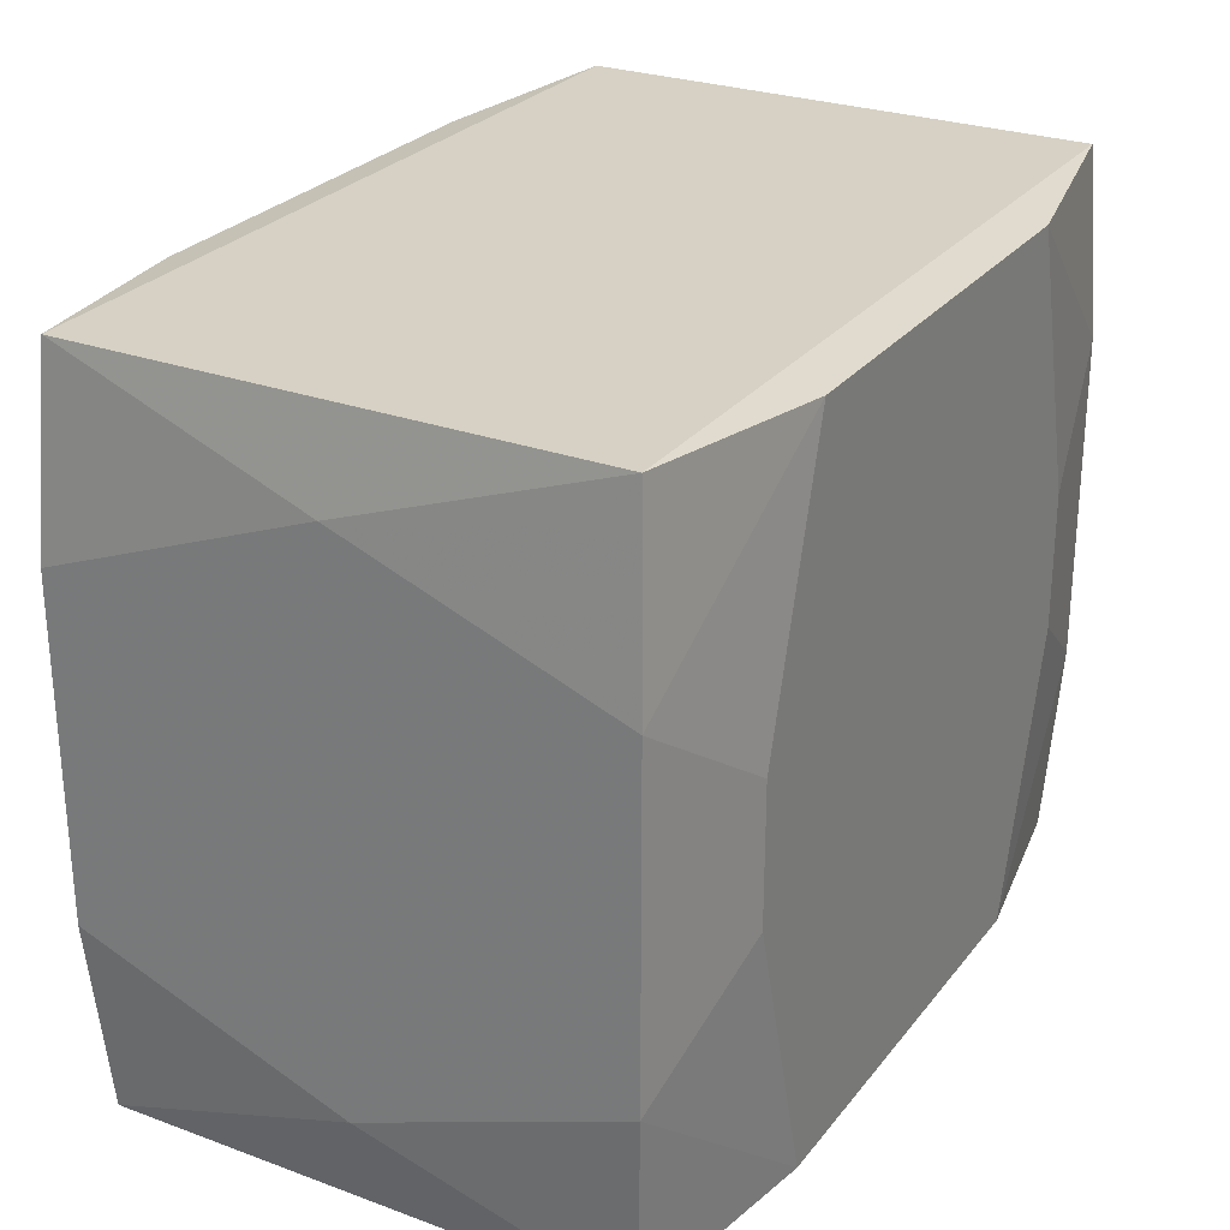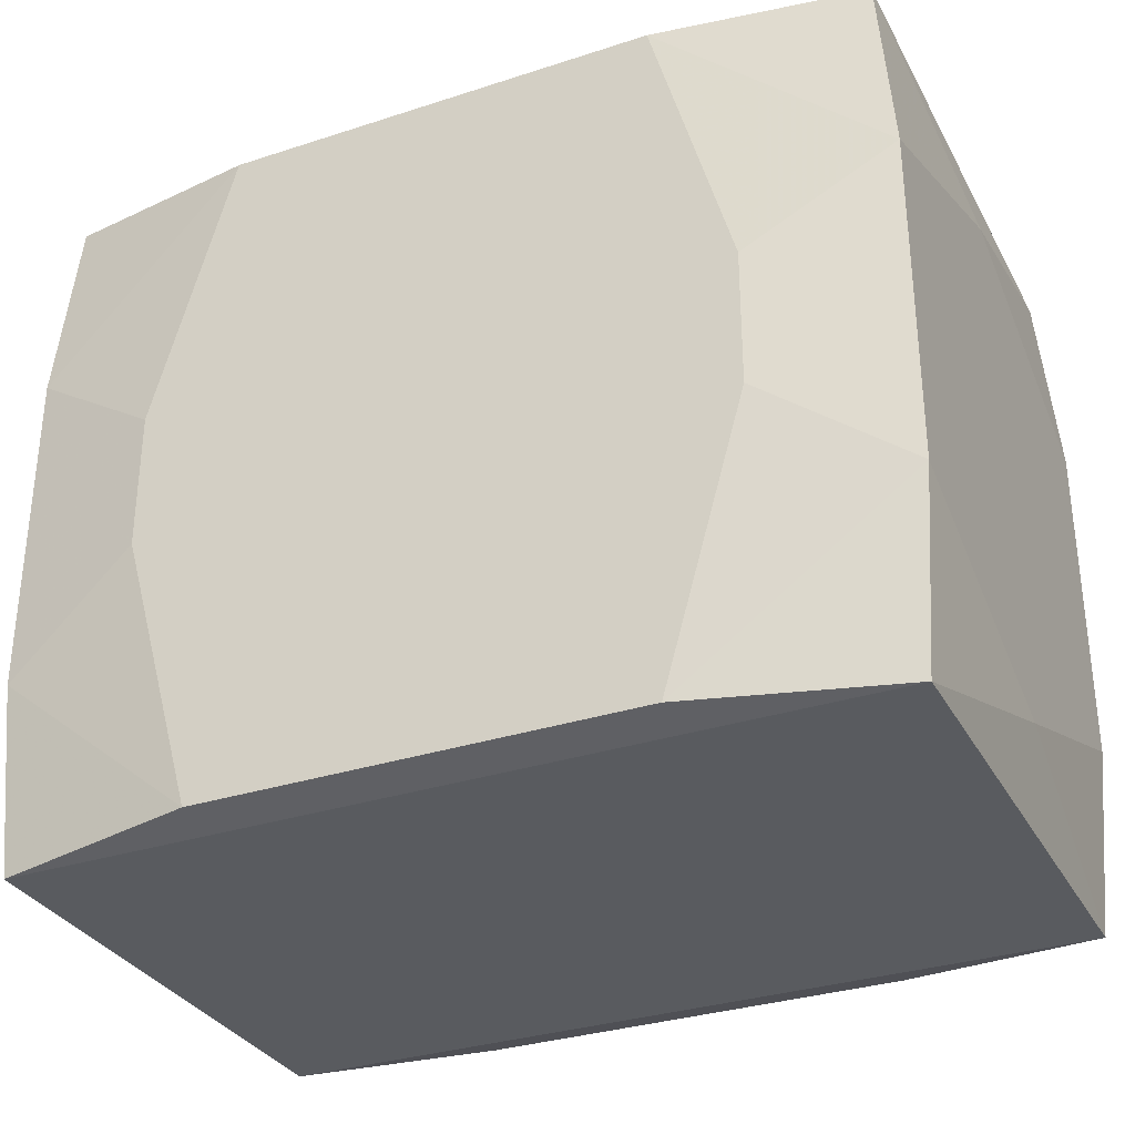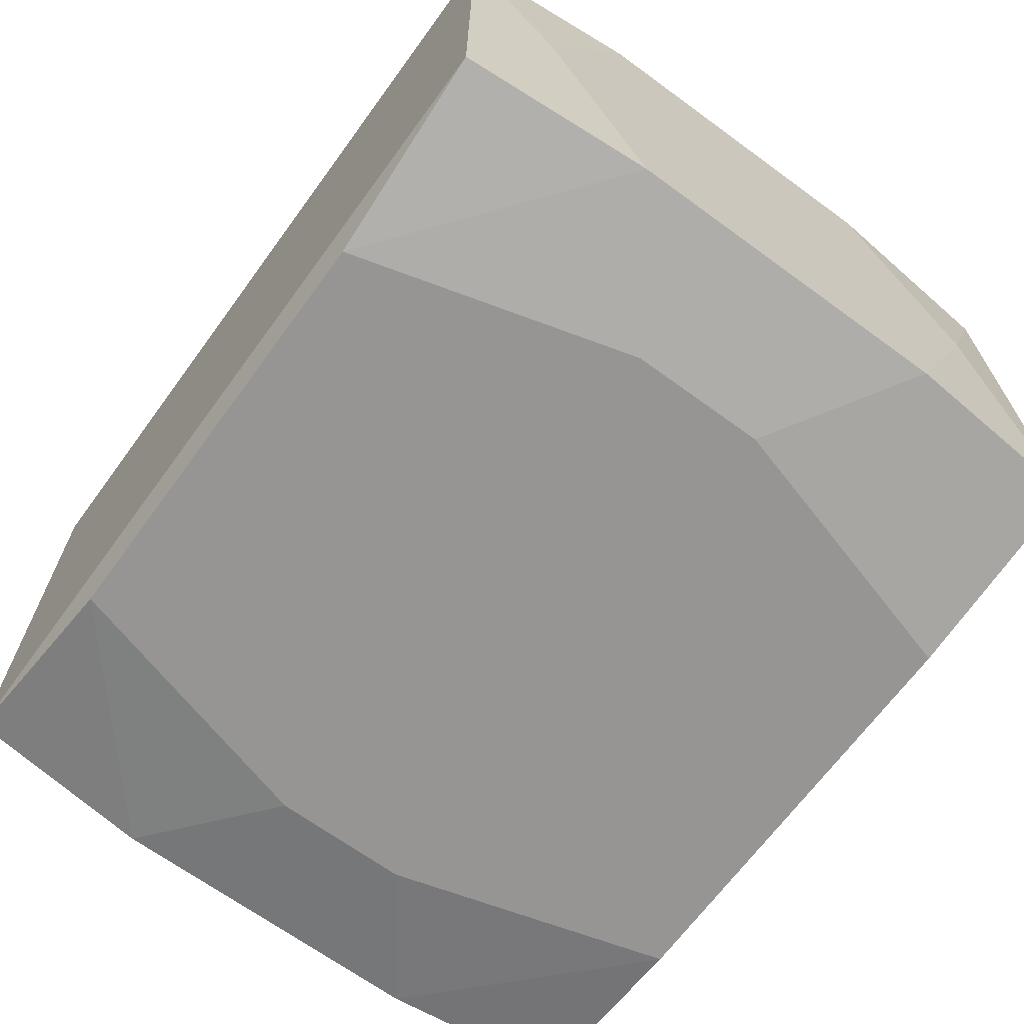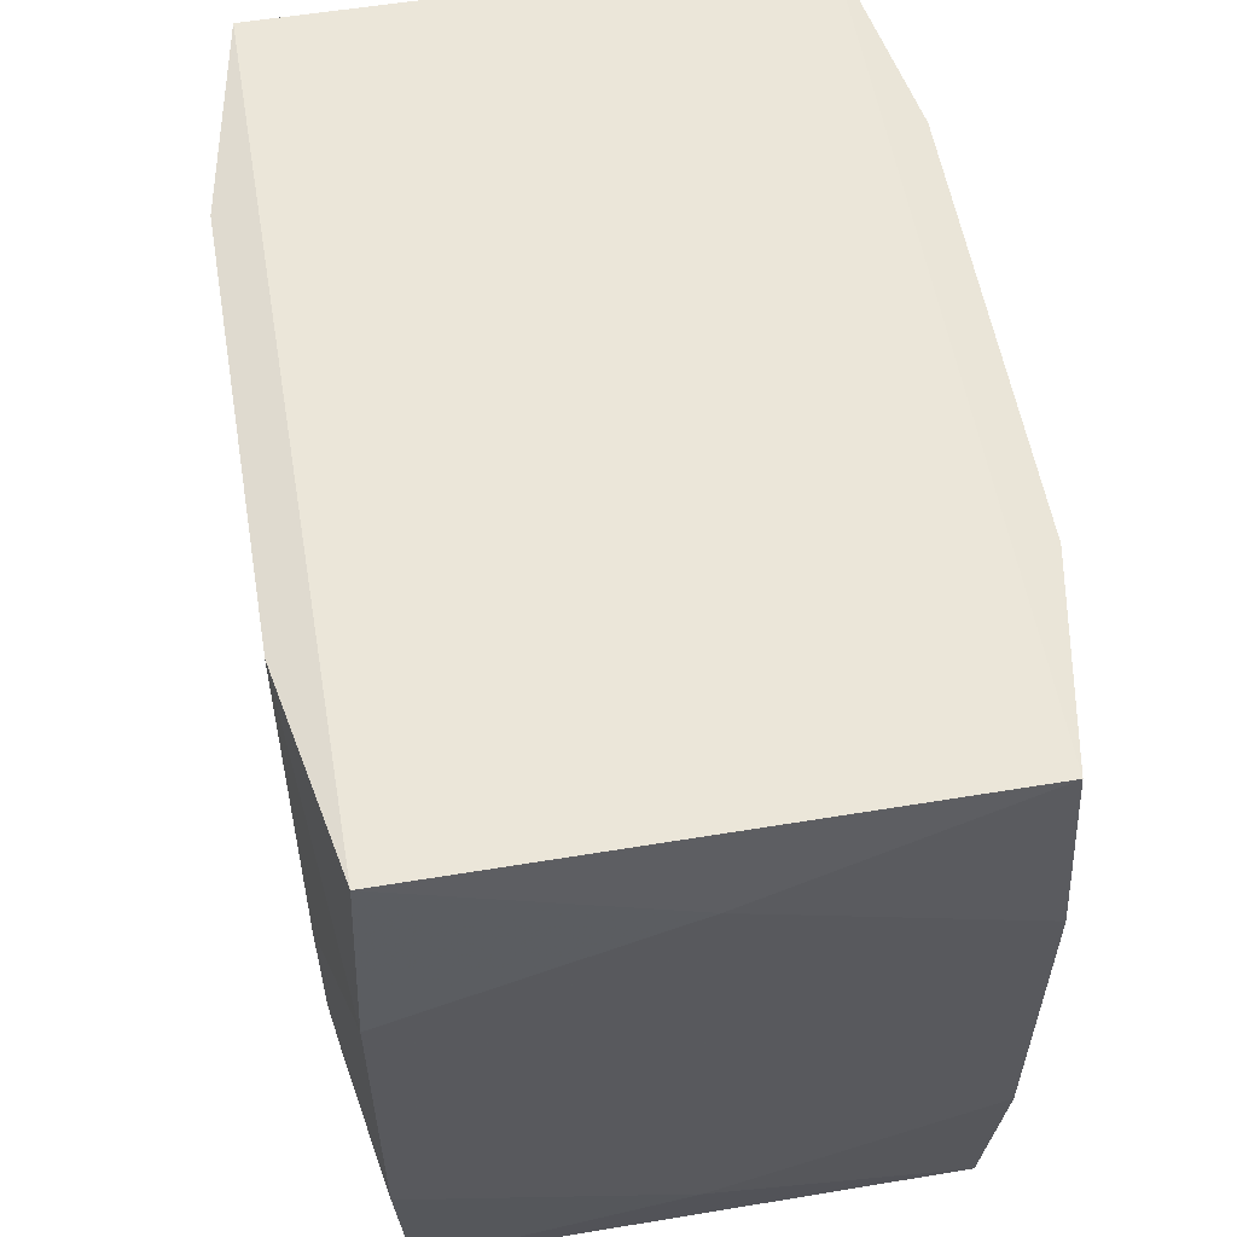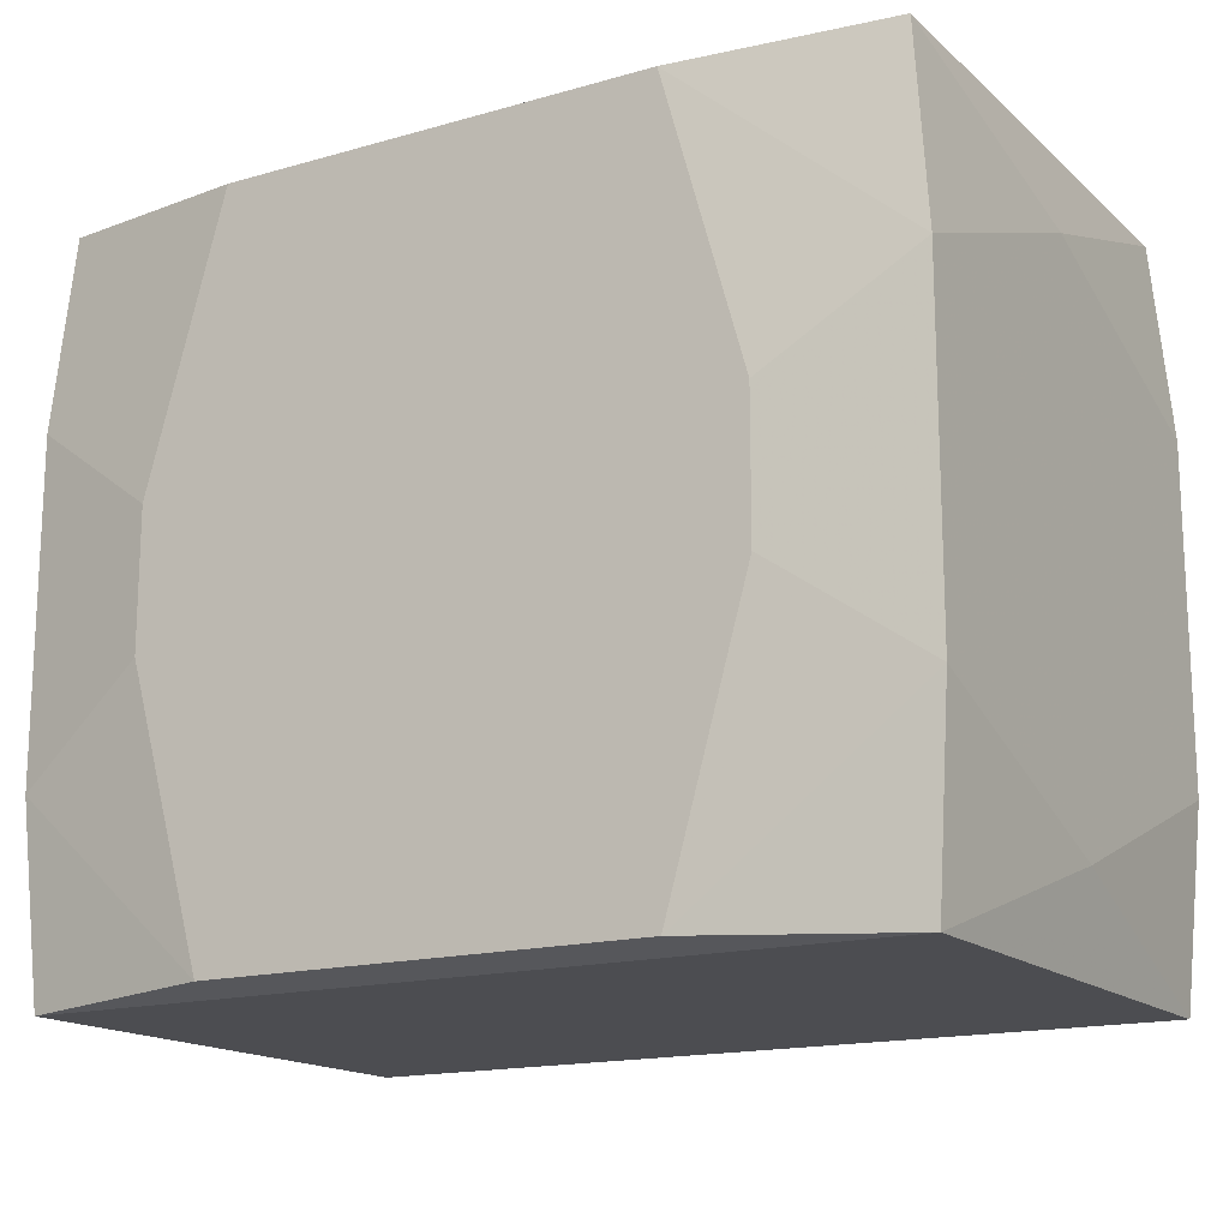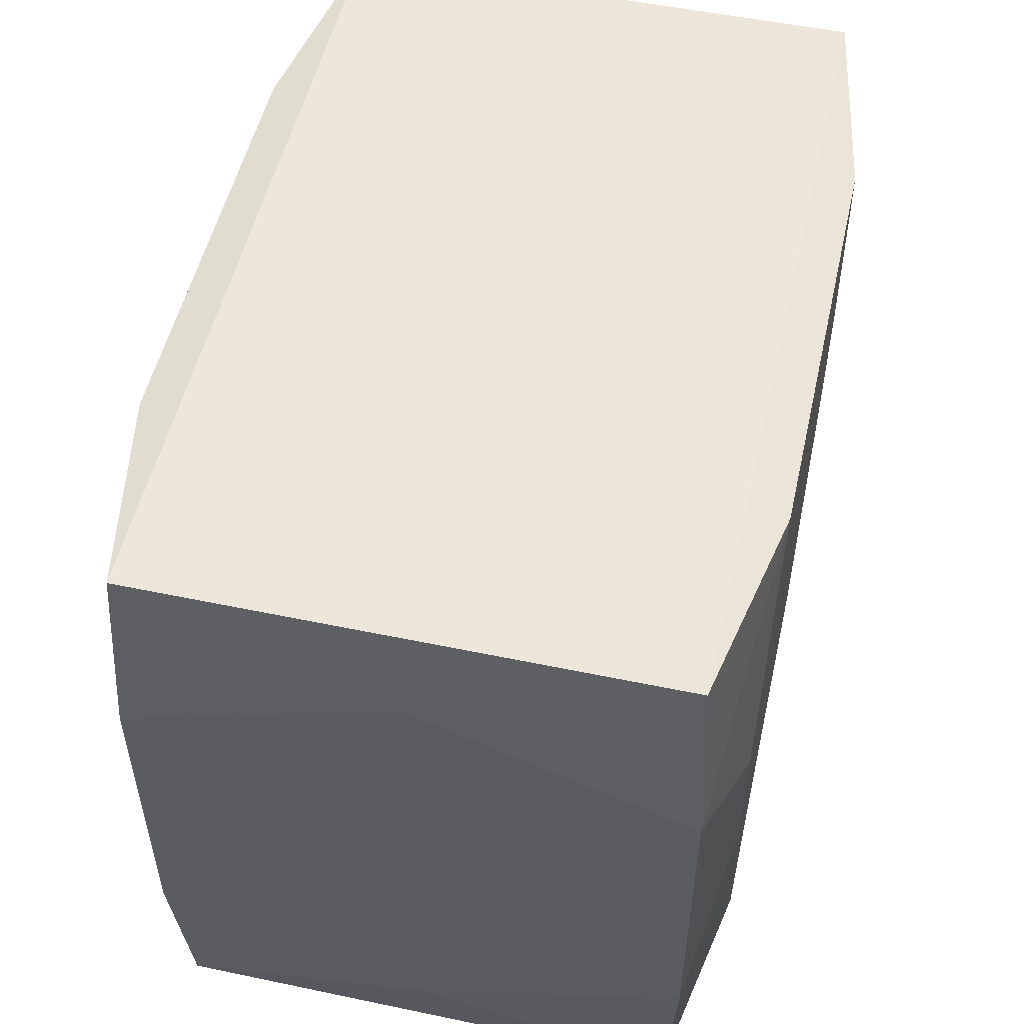
<metadata>
{"format":"obj","ext":"obj","renderer":"f3d","projection":"perspective","resolution":1024,"background":"white","views":[{"elev":27.0,"azim":-60.4,"up":"+Y"},{"elev":-32.1,"azim":-155.5,"up":"+Y"},{"elev":-67.5,"azim":53.8,"up":"+Z"},{"elev":56.8,"azim":-99.8,"up":"+Y"},{"elev":-16.1,"azim":-149.4,"up":"+Y"},{"elev":52.4,"azim":-77.3,"up":"+Y"}]}
</metadata>
<code>
v -0 -0.02603 -0.01609
v 0 0.02603 0.007395
v 0.02141 -0.004958 -0.02167
v 0.02141 -0.004958 0.02167
v 0.02141 0.004958 -0.02167
v 0.02141 0.004958 0.02167
v -0.03165 0 0.01956
v -0.03165 0 -0.01956
v -0.03165 0.01956 -0
v -0.03165 -0.01209 0.01956
v -0.03165 -0.01209 -0.01956
v -0.03165 -0.00899 -0
v -0.03165 -0.01592 0.009534
v -0.03165 0.01592 0.009534
v -0.03165 0.01592 -0.009534
v -0.03165 0.005406 0.008747
v -0.03165 0.01209 0.01956
v -0.03165 0.01209 -0.01956
v -0.03165 -0.01956 -0
v 0.01568 -0.02537 -0.02167
v 0.01568 -0.02537 0.02167
v 0.01568 0.02537 -0.02167
v 0.01568 0.02537 0.02167
v -0.01851 -0.01339 0.02167
v -0.01851 0.01339 -0.02167
v -0.005017 -0.02193 0.02167
v -0.02634 -0.02603 0.006027
v -0.02634 0.02603 0.006027
v -0.006156 0 0.02167
v -0.03048 -0.02603 0.01884
v -0.03048 -0.02603 -0.01884
v -0.03048 0.02603 0.01884
v -0.03048 0.02603 -0.01884
v 0.007842 0.02603 0.01309
v 0.0109 0.006528 -0.02167
v 0.0109 0.006528 0.02167
v -0.01609 -0.02603 0.009943
v -0.01609 -0.02603 -0.009943
v -0.01609 0.02603 -0.009943
v 0.01609 -0.02603 -0.009943
v -0.007842 0.02603 -0.01309
v 0.03048 -0.02603 0.01884
v 0.03048 -0.02603 -0.01884
v 0.03048 0.02603 0.01884
v 0.03048 0.02603 -0.01884
v 0.02634 -0.02603 -0.006027
v 0.02634 0.02603 -0.006027
v 0.005017 0.02193 -0.02167
v 0.005017 0.02193 0.02167
v -0.008277 -0.01339 -0.02167
v 0.01851 -0.01339 0.02167
v -0.01568 -0.02537 -0.02167
v -0.01568 -0.02537 0.02167
v -0.01568 0.02537 -0.02167
v -0.01568 0.02537 0.02167
v 0.03165 -0 0
v 0.03165 0.01956 0
v 0.03165 -0.01209 0.01956
v 0.03165 -0.01209 -0.01956
v 0.03165 -0.01592 -0.009534
v 0.03165 0.01209 0.01956
v 0.03165 0.01209 -0.01956
v 0.03165 -0.01956 0
v -0.02141 -0.004958 -0.02167
v -0.02141 -0.004958 0.02167
v -0.02141 0.004958 -0.02167
v -0.02141 0.004958 0.02167
f 56 58 60
f 61 58 56
f 27 38 37
f 31 38 27
f 59 60 43
f 56 60 59
f 63 42 43
f 43 60 63
f 58 42 63
f 63 60 58
f 45 33 41
f 23 61 44
f 43 31 52
f 54 33 45
f 18 33 54
f 1 31 43
f 43 38 1
f 1 38 31
f 43 42 46
f 46 42 37
f 37 38 46
f 13 12 19
f 62 59 3
f 15 33 18
f 15 9 33
f 14 9 15
f 58 61 6
f 6 61 23
f 37 42 30
f 30 27 37
f 30 13 19
f 31 27 30
f 30 19 31
f 11 52 31
f 64 52 11
f 11 12 18
f 31 19 11
f 19 12 11
f 43 52 20
f 20 59 43
f 3 59 20
f 22 54 45
f 45 62 22
f 18 54 66
f 64 11 66
f 40 38 43
f 43 46 40
f 40 46 38
f 12 13 16
f 14 15 16
f 18 12 16
f 16 15 18
f 39 41 33
f 33 28 39
f 2 41 39
f 39 28 2
f 47 44 45
f 45 41 47
f 47 41 2
f 58 6 4
f 4 6 51
f 53 30 42
f 32 9 14
f 2 28 32
f 33 9 32
f 32 28 33
f 52 54 50
f 50 20 52
f 35 22 3
f 3 20 35
f 35 50 54
f 20 50 35
f 5 62 3
f 3 22 5
f 5 22 62
f 18 66 8
f 8 66 11
f 25 54 52
f 25 66 54
f 25 52 64
f 64 66 25
f 57 44 61
f 57 61 56
f 57 62 45
f 45 44 57
f 56 59 57
f 59 62 57
f 34 47 2
f 44 47 34
f 2 32 34
f 34 32 44
f 21 53 42
f 21 42 58
f 51 6 21
f 58 4 21
f 21 4 51
f 54 22 48
f 48 35 54
f 22 35 48
f 7 16 13
f 23 44 55
f 44 32 55
f 49 67 36
f 49 36 6
f 49 55 67
f 49 6 23
f 23 55 49
f 53 21 26
f 26 21 6
f 6 36 26
f 24 65 53
f 67 65 24
f 53 26 24
f 24 26 67
f 17 7 67
f 17 55 32
f 67 55 17
f 17 32 14
f 14 16 17
f 16 7 17
f 13 30 10
f 10 7 13
f 30 53 10
f 53 65 10
f 10 65 67
f 67 7 10
f 36 67 29
f 29 26 36
f 67 26 29

</code>
